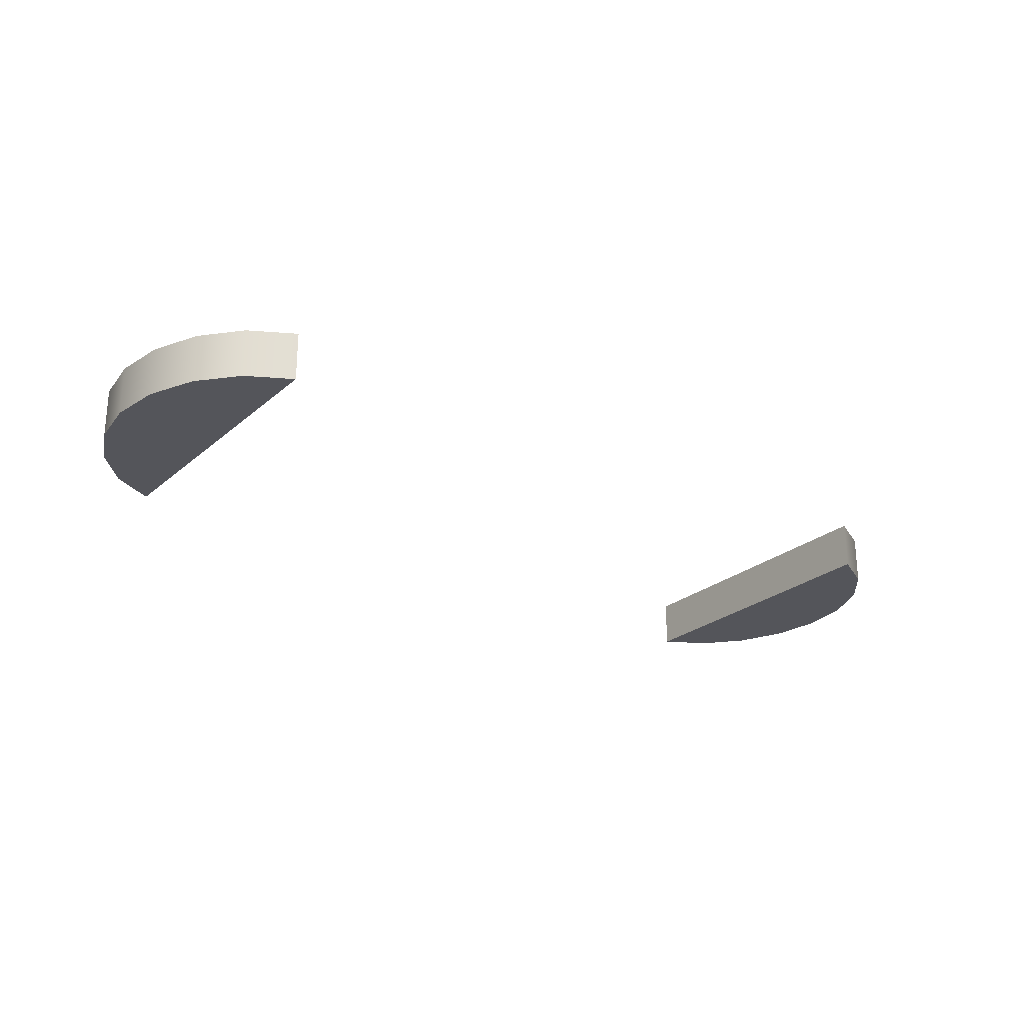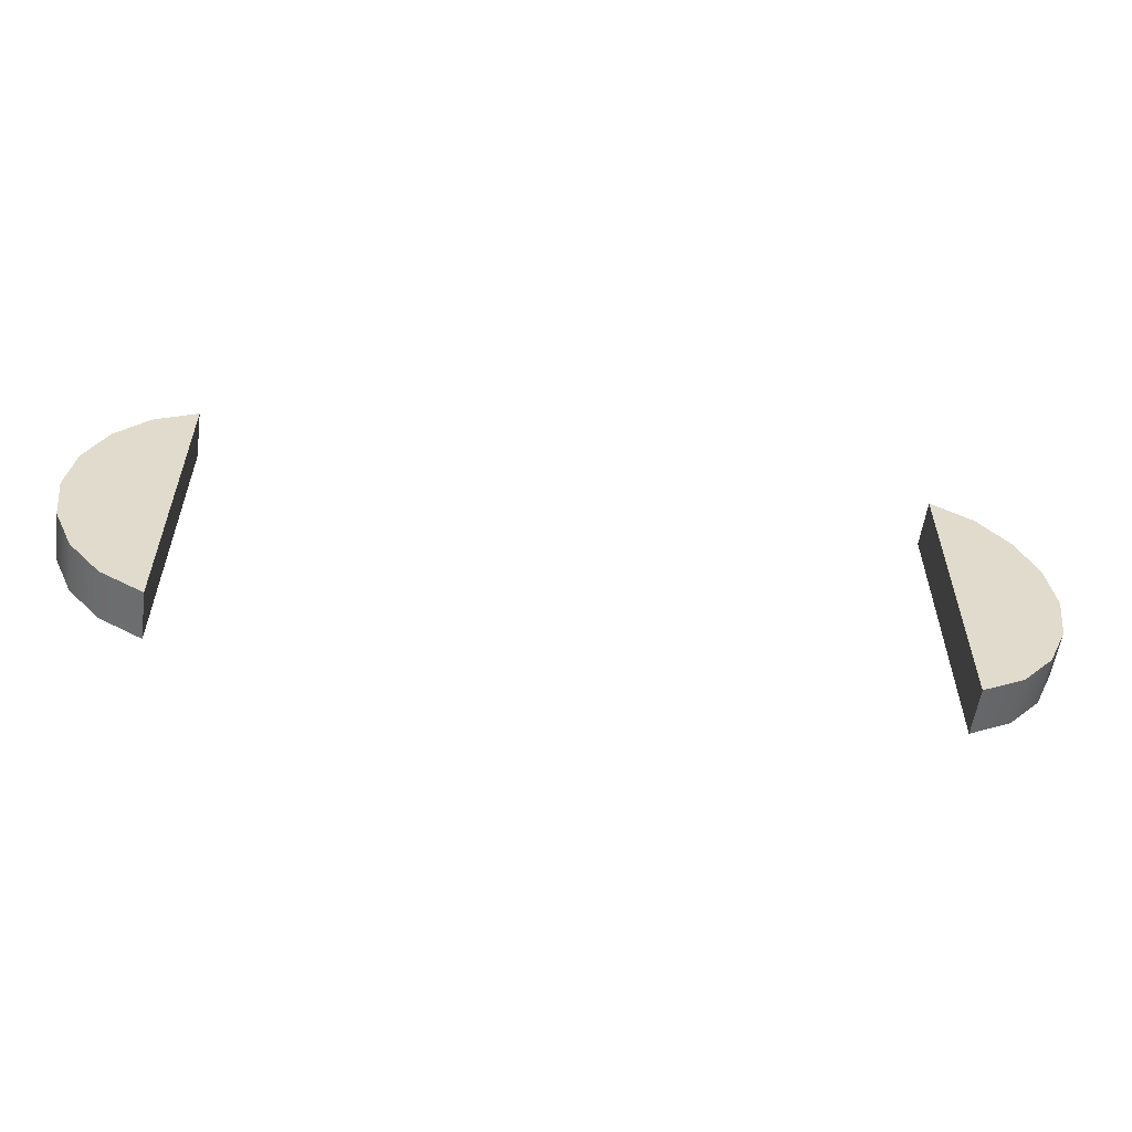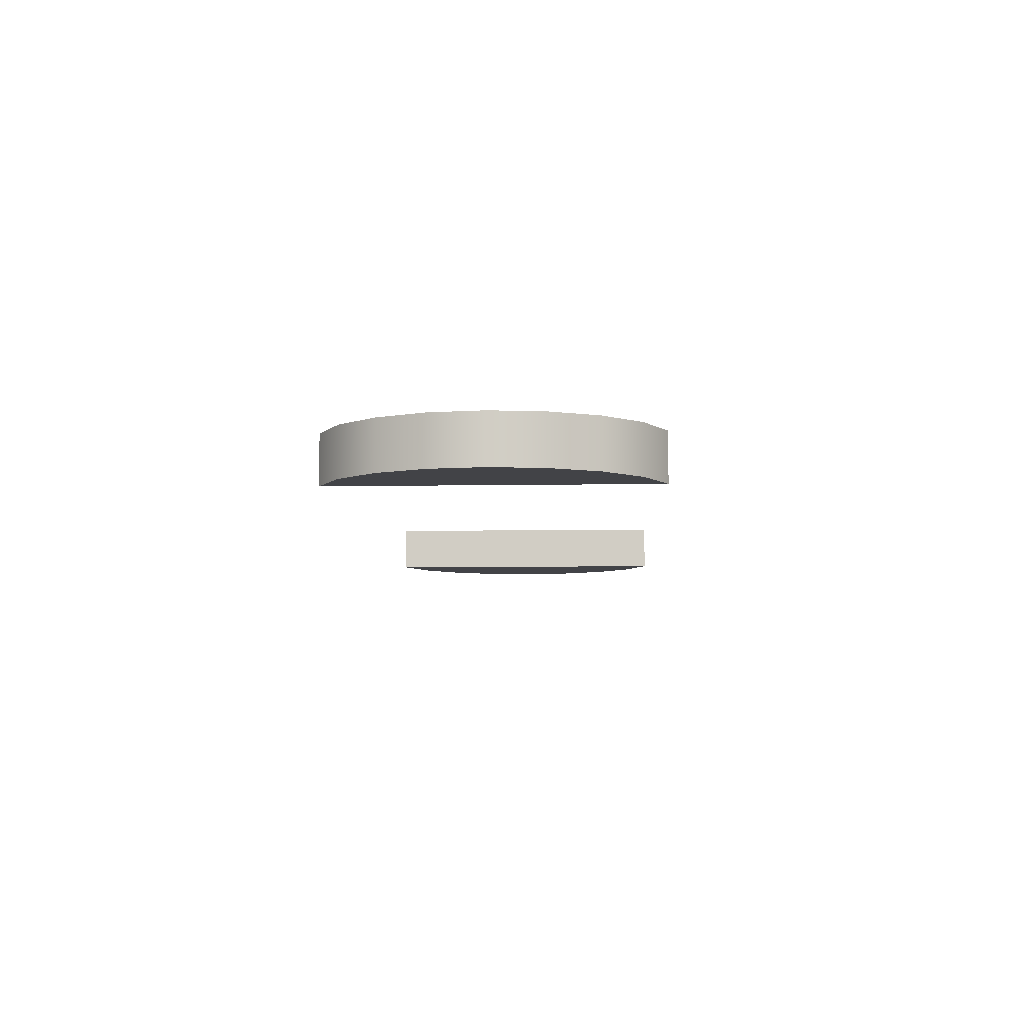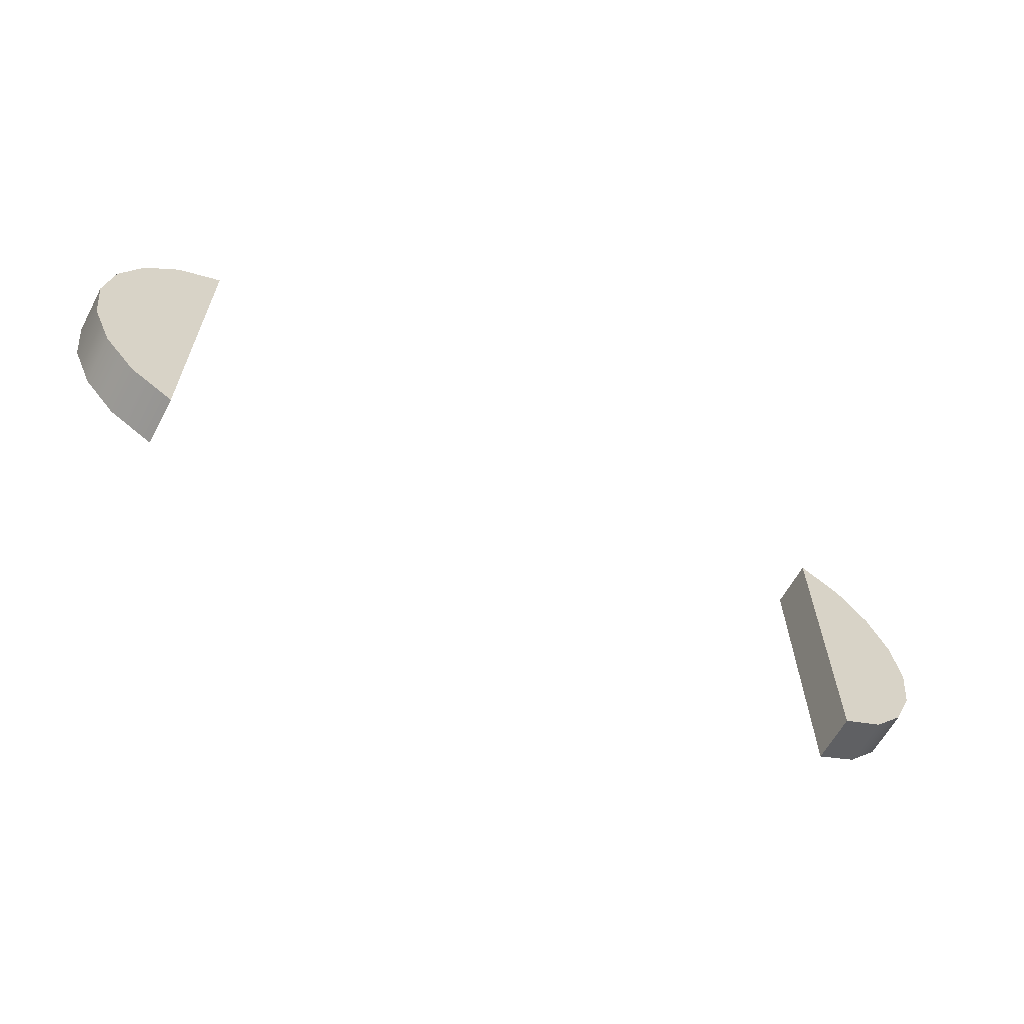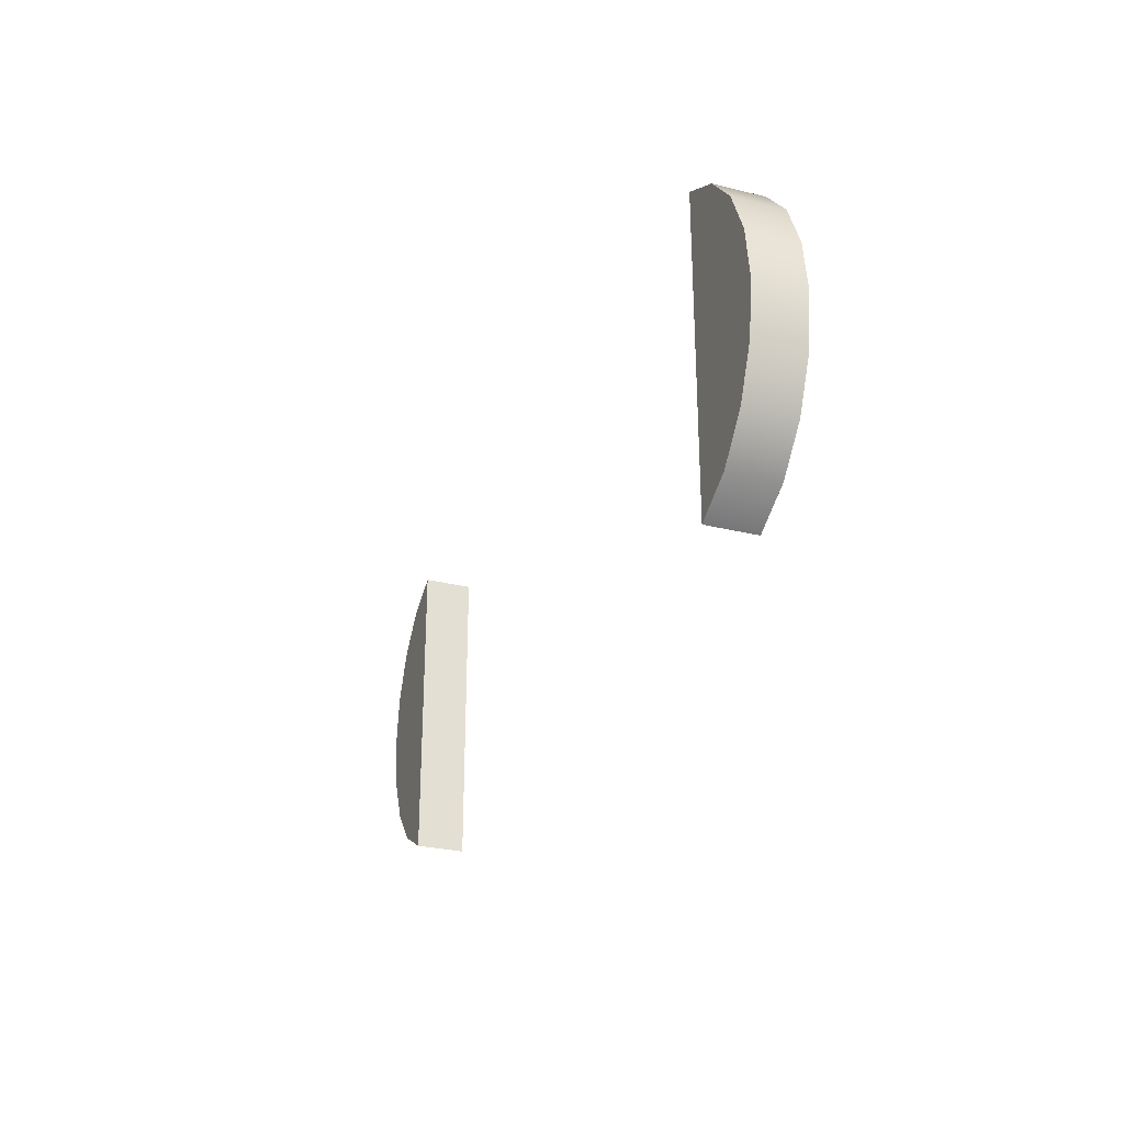
<metadata>
{"format":"obj","ext":"obj","renderer":"f3d","projection":"perspective","resolution":1024,"background":"white","views":[{"elev":-24.9,"azim":143.5,"up":"+Z"},{"elev":-57.0,"azim":-8.1,"up":"+Y"},{"elev":-7.6,"azim":92.7,"up":"+Z"},{"elev":-62.9,"azim":-28.4,"up":"+Y"},{"elev":-28.4,"azim":-110.5,"up":"+Y"}]}
</metadata>
<code>
g ENV_SY02_Portal_COL
v -1.644 0.7095 -0.1093
v -1.644 0.7095 0.1093
v -1.836 0.6035 0.1093
v -1.836 0.6035 -0.1093
v -1.981 0.4385 0.1093
v -1.981 0.4385 -0.1093
v -2.074 0.2305 0.1093
v -2.074 0.2305 -0.1093
v -2.106 -3.195e-05 0.1093
v -2.106 -3.195e-05 -0.1093
v -2.074 -0.2305 0.1093
v -2.074 -0.2305 -0.1093
v -1.981 -0.4385 0.1093
v -1.981 -0.4385 -0.1093
v -1.836 -0.6035 0.1093
v -1.836 -0.6035 -0.1093
v -1.644 -0.7095 0.1093
v -1.644 -0.7095 -0.1093
v -1.836 0.6035 -0.1093
v -1.644 -3.195e-05 -0.1093
v -1.644 0.7095 -0.1093
v -1.981 0.4385 -0.1093
v -2.074 0.2305 -0.1093
v -2.106 -3.195e-05 -0.1093
v -2.074 -0.2305 -0.1093
v -1.981 -0.4385 -0.1093
v -1.836 -0.6035 -0.1093
v -1.644 -0.7095 -0.1093
v -1.644 0.7095 0.1093
v -1.644 -3.195e-05 0.1093
v -1.836 0.6035 0.1093
v -1.981 0.4385 0.1093
v -2.074 0.2305 0.1093
v -2.106 -3.195e-05 0.1093
v -2.074 -0.2305 0.1093
v -1.981 -0.4385 0.1093
v -1.836 -0.6035 0.1093
v -1.644 -0.7095 0.1093
v -1.644 0.7095 0.1093
v -1.644 0.7095 -0.1093
v -1.644 -3.195e-05 -0.1093
v -1.644 -3.195e-05 0.1093
v -1.644 -0.7095 0.1093
v -1.644 -0.7095 -0.1093
v 1.644 0.7095 -0.1093
v 1.836 0.6035 0.1093
v 1.644 0.7095 0.1093
v 1.836 0.6035 -0.1093
v 1.981 0.4385 0.1093
v 1.981 0.4385 -0.1093
v 2.074 0.2305 0.1093
v 2.074 0.2305 -0.1093
v 2.106 -3.195e-05 0.1093
v 2.106 -3.195e-05 -0.1093
v 2.074 -0.2305 0.1093
v 2.074 -0.2305 -0.1093
v 1.981 -0.4385 0.1093
v 1.981 -0.4385 -0.1093
v 1.836 -0.6035 0.1093
v 1.836 -0.6035 -0.1093
v 1.644 -0.7095 0.1093
v 1.644 -0.7095 -0.1093
v 1.836 0.6035 -0.1093
v 1.644 0.7095 -0.1093
v 1.644 -3.195e-05 -0.1093
v 1.981 0.4385 -0.1093
v 2.074 0.2305 -0.1093
v 2.106 -3.195e-05 -0.1093
v 2.074 -0.2305 -0.1093
v 1.981 -0.4385 -0.1093
v 1.836 -0.6035 -0.1093
v 1.644 -0.7095 -0.1093
v 1.644 0.7095 0.1093
v 1.836 0.6035 0.1093
v 1.644 -3.195e-05 0.1093
v 1.981 0.4385 0.1093
v 2.074 0.2305 0.1093
v 2.106 -3.195e-05 0.1093
v 2.074 -0.2305 0.1093
v 1.981 -0.4385 0.1093
v 1.836 -0.6035 0.1093
v 1.644 -0.7095 0.1093
v 1.644 0.7095 0.1093
v 1.644 -3.195e-05 -0.1093
v 1.644 0.7095 -0.1093
v 1.644 -3.195e-05 0.1093
v 1.644 -0.7095 0.1093
v 1.644 -0.7095 -0.1093
g ENV_SY02_Portal_COL_0
f 3 2 1
f 4 3 1
f 5 3 4
f 6 5 4
f 7 5 6
f 8 7 6
f 9 7 8
f 10 9 8
f 11 9 10
f 12 11 10
f 13 11 12
f 14 13 12
f 15 13 14
f 16 15 14
f 17 15 16
f 18 17 16
f 21 20 19
f 19 20 22
f 22 20 23
f 23 20 24
f 24 20 25
f 25 20 26
f 26 20 27
f 27 20 28
f 31 30 29
f 32 30 31
f 33 30 32
f 34 30 33
f 35 30 34
f 36 30 35
f 37 30 36
f 38 30 37
f 41 40 39
f 42 41 39
f 42 43 41
f 43 44 41
f 47 46 45
f 46 48 45
f 46 49 48
f 49 50 48
f 49 51 50
f 51 52 50
f 51 53 52
f 53 54 52
f 53 55 54
f 55 56 54
f 55 57 56
f 57 58 56
f 57 59 58
f 59 60 58
f 59 61 60
f 61 62 60
f 65 64 63
f 65 63 66
f 65 66 67
f 65 67 68
f 65 68 69
f 65 69 70
f 65 70 71
f 65 71 72
f 75 74 73
f 75 76 74
f 75 77 76
f 75 78 77
f 75 79 78
f 75 80 79
f 75 81 80
f 75 82 81
f 85 84 83
f 84 86 83
f 87 86 84
f 88 87 84

</code>
